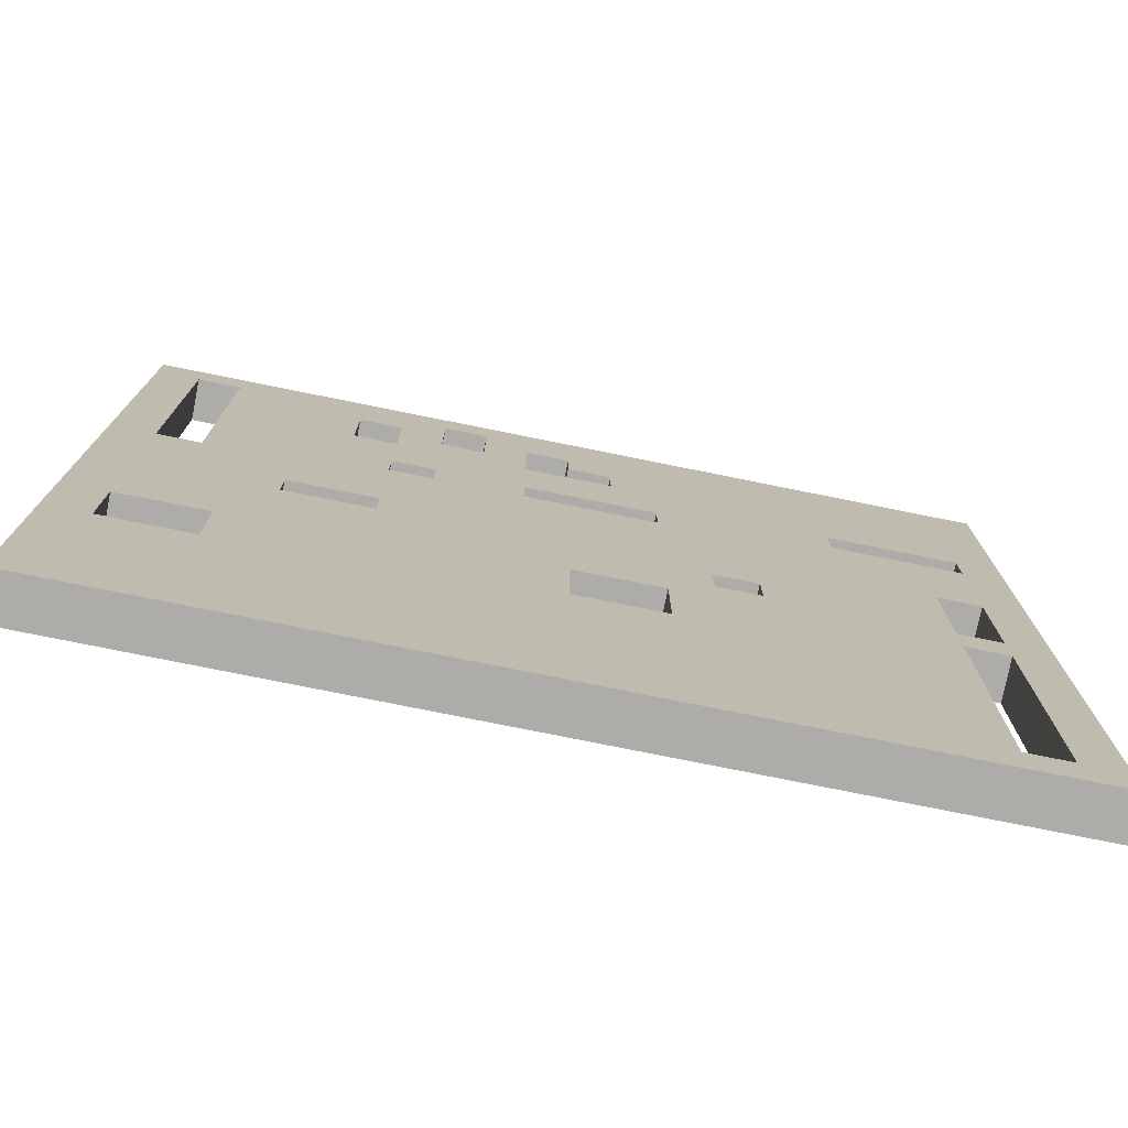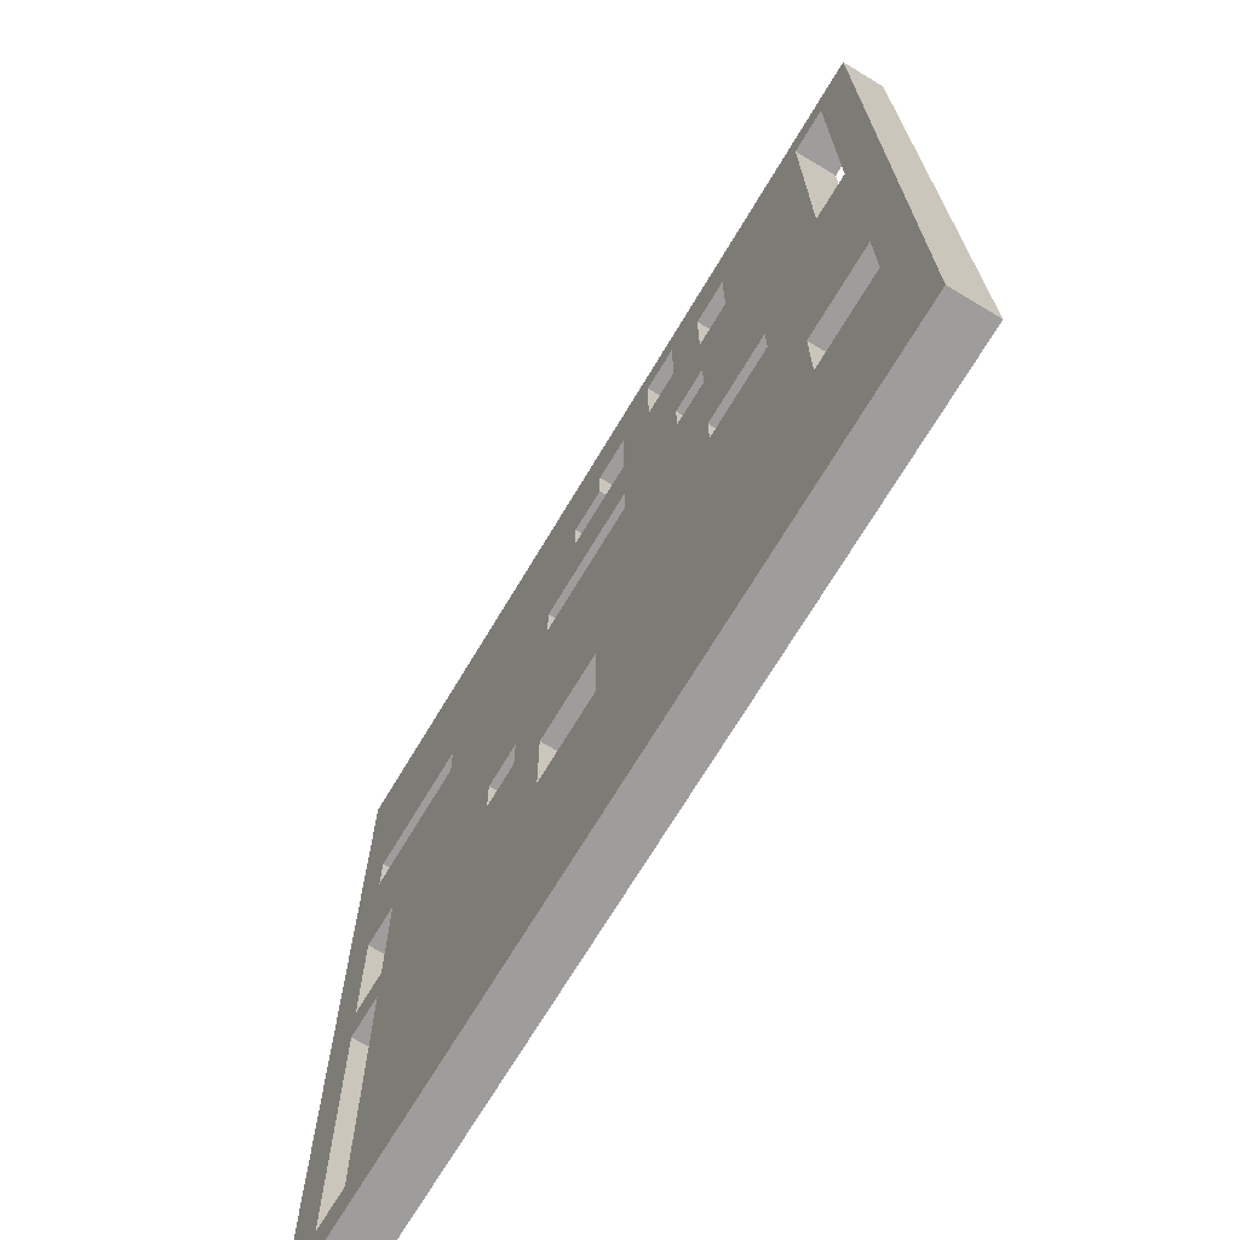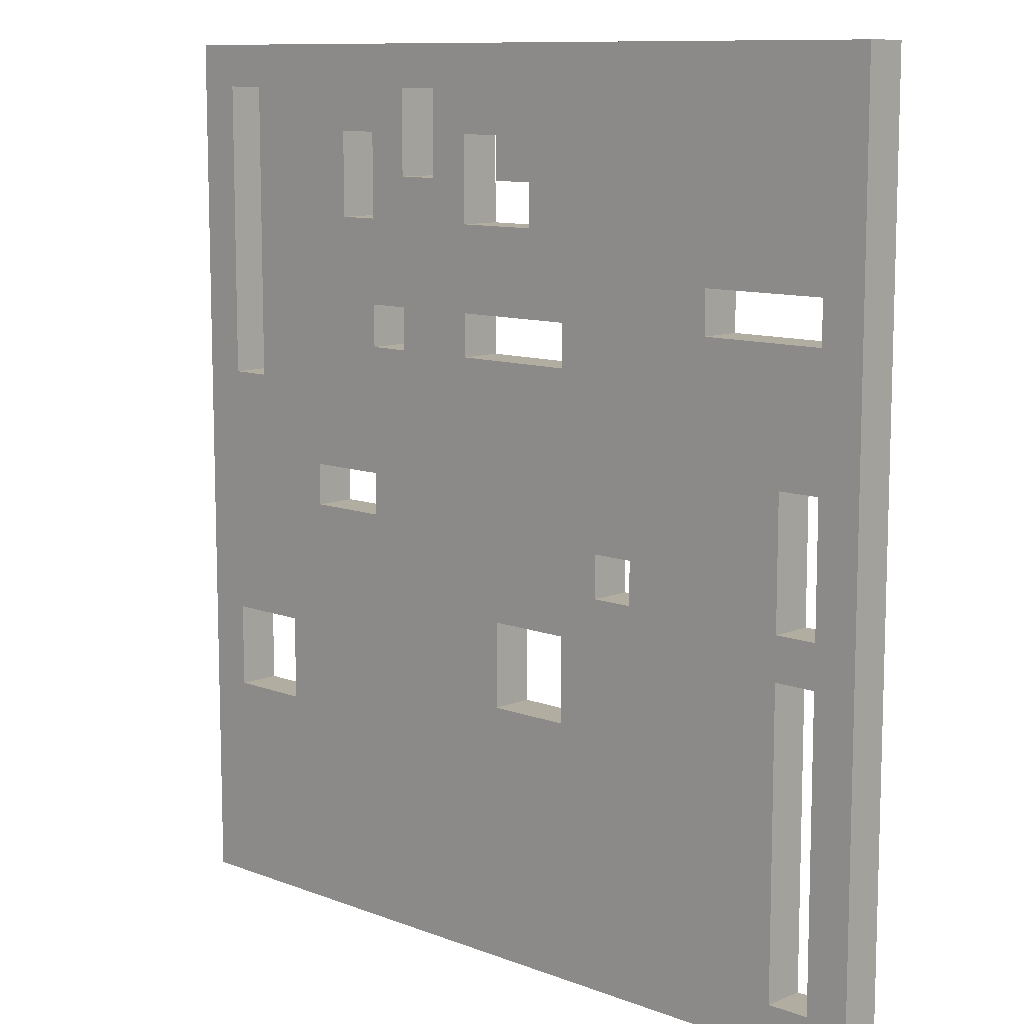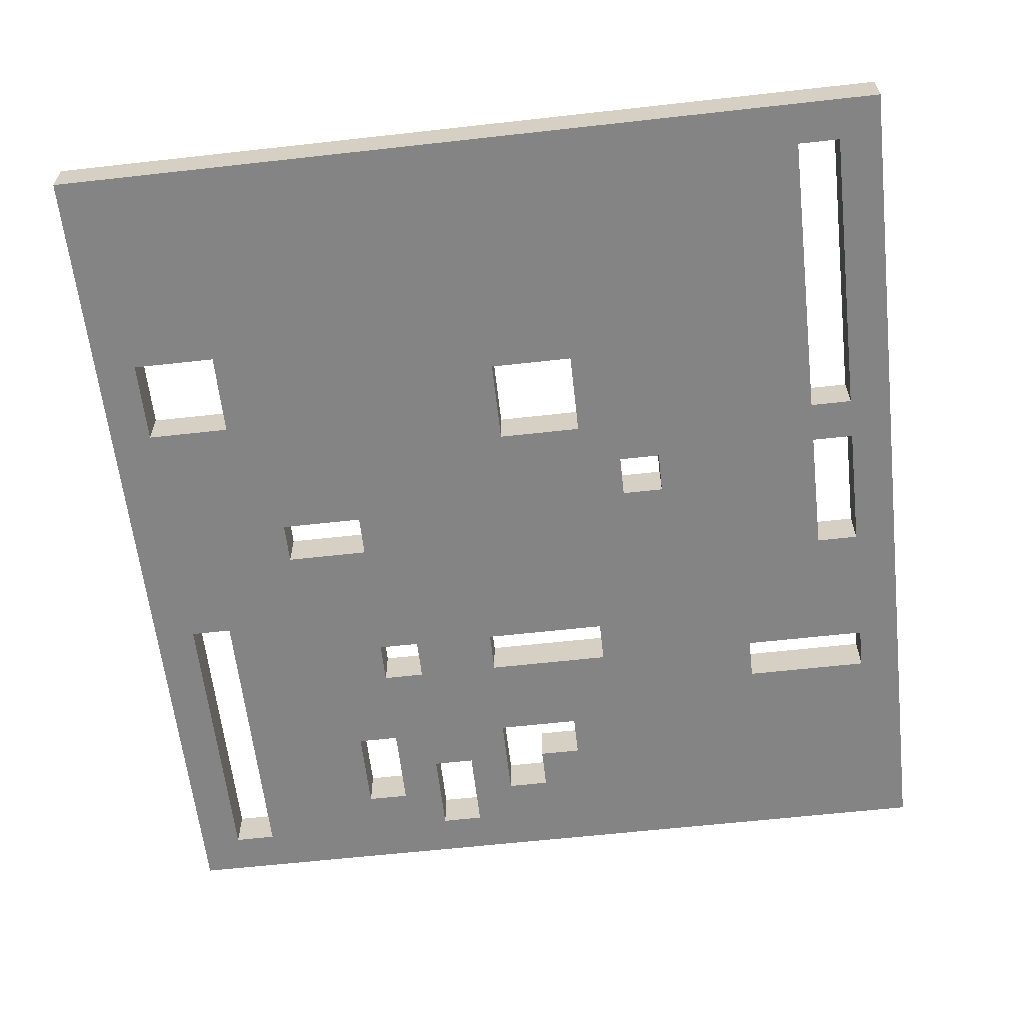
<metadata>
{"format":"obj","ext":"obj","renderer":"f3d","projection":"perspective","resolution":1024,"background":"white","views":[{"elev":-76.6,"azim":168.6,"up":"+Z"},{"elev":-70.7,"azim":59.0,"up":"+Z"},{"elev":10.3,"azim":-136.1,"up":"+Z"},{"elev":-61.4,"azim":-173.5,"up":"+Y"}]}
</metadata>
<code>
o
v -1 0.1 1.1
v -1 0.1 -1
v -1 0.2 1.1
v -1 0.2 -1
v -0.8 0.1 0.2
v -0.8 0.1 -0.1
v -0.8 0.1 -0.2
v -0.8 0.1 -0.9
v -0.8 0.2 0.2
v -0.8 0.2 -0.1
v -0.8 0.2 -0.2
v -0.8 0.2 -0.9
v -0.6 0.1 0.6
v -0.6 0.1 0.5
v -0.6 0.2 0.6
v -0.6 0.2 0.5
v -0.3 0.1 0
v -0.3 0.1 -0.1
v -0.3 0.2 0
v -0.3 0.2 -0.1
v 0 0.1 -0.2
v 0 0.1 -0.4
v 0 0.2 -0.2
v 0 0.2 -0.4
v 0.1 0.1 0.9
v 0.1 0.1 0.7
v 0.1 0.1 0.5
v 0.1 0.1 0.4
v 0.1 0.2 0.9
v 0.1 0.2 0.7
v 0.1 0.2 0.5
v 0.1 0.2 0.4
v 0.3 0.1 1
v 0.3 0.1 0.8
v 0.3 0.2 1
v 0.3 0.2 0.8
v 0.4 0.1 0.5
v 0.4 0.1 0.4
v 0.4 0.2 0.5
v 0.4 0.2 0.4
v 0.5 0.1 0.9
v 0.5 0.1 0.7
v 0.5 0.2 0.9
v 0.5 0.2 0.7
v 0.6 0.1 0.1
v 0.6 0.1 0
v 0.6 0.2 0.1
v 0.6 0.2 0
v 0.9 0.1 1
v 0.9 0.1 0.3
v 0.9 0.1 -0.3
v 0.9 0.1 -0.5
v 0.9 0.2 1
v 0.9 0.2 0.3
v 0.9 0.2 -0.3
v 0.9 0.2 -0.5
v -0.9 0.1 0.6
v -0.9 0.1 0.5
v -0.9 0.1 0.2
v -0.9 0.1 -0.1
v -0.9 0.1 -0.2
v -0.9 0.1 -0.9
v -0.9 0.2 0.6
v -0.9 0.2 0.5
v -0.9 0.2 0.2
v -0.9 0.2 -0.1
v -0.9 0.2 -0.2
v -0.9 0.2 -0.9
v -0.4 0.1 0
v -0.4 0.1 -0.1
v -0.4 0.2 0
v -0.4 0.2 -0.1
v -0.2 0.1 0.5
v -0.2 0.1 0.4
v -0.2 0.1 -0.2
v -0.2 0.1 -0.4
v -0.2 0.2 0.5
v -0.2 0.2 0.4
v -0.2 0.2 -0.2
v -0.2 0.2 -0.4
v -0.1 0.1 0.8
v -0.1 0.1 0.7
v -0.1 0.2 0.8
v -0.1 0.2 0.7
v 0 0.1 0.9
v 0 0.1 0.8
v 0 0.2 0.9
v 0 0.2 0.8
v 0.2 0.1 1
v 0.2 0.1 0.8
v 0.2 0.2 1
v 0.2 0.2 0.8
v 0.3 0.1 0.5
v 0.3 0.1 0.4
v 0.3 0.2 0.5
v 0.3 0.2 0.4
v 0.4 0.1 0.9
v 0.4 0.1 0.7
v 0.4 0.1 0.1
v 0.4 0.1 0
v 0.4 0.2 0.9
v 0.4 0.2 0.7
v 0.4 0.2 0.1
v 0.4 0.2 0
v 0.7 0.1 -0.3
v 0.7 0.1 -0.5
v 0.7 0.2 -0.3
v 0.7 0.2 -0.5
v 0.8 0.1 1
v 0.8 0.1 0.3
v 0.8 0.2 1
v 0.8 0.2 0.3
v 1 0.1 1.1
v 1 0.1 -1
v 1 0.2 1.1
v 1 0.2 -1
v -1 0.1 1.1
v -1 0.2 1.1
v 1 0.1 1.1
v 1 0.2 1.1
v 0.2 0.1 0.8
v 0.2 0.2 0.8
v 0.3 0.1 0.8
v 0.3 0.2 0.8
v -0.1 0.1 0.7
v -0.1 0.2 0.7
v 0.1 0.1 0.7
v 0.1 0.2 0.7
v 0.4 0.1 0.7
v 0.4 0.2 0.7
v 0.5 0.1 0.7
v 0.5 0.2 0.7
v -0.9 0.1 0.5
v -0.9 0.2 0.5
v -0.6 0.1 0.5
v -0.6 0.2 0.5
v -0.2 0.1 0.4
v -0.2 0.2 0.4
v 0.1 0.1 0.4
v 0.1 0.2 0.4
v 0.3 0.1 0.4
v 0.3 0.2 0.4
v 0.4 0.1 0.4
v 0.4 0.2 0.4
v 0.8 0.1 0.3
v 0.8 0.2 0.3
v 0.9 0.1 0.3
v 0.9 0.2 0.3
v 0.4 0.1 0
v 0.4 0.2 0
v 0.6 0.1 0
v 0.6 0.2 0
v -0.9 0.1 -0.1
v -0.9 0.2 -0.1
v -0.8 0.1 -0.1
v -0.8 0.2 -0.1
v -0.4 0.1 -0.1
v -0.4 0.2 -0.1
v -0.3 0.1 -0.1
v -0.3 0.2 -0.1
v -0.2 0.1 -0.4
v -0.2 0.2 -0.4
v 0 0.1 -0.4
v 0 0.2 -0.4
v 0.7 0.1 -0.5
v 0.7 0.2 -0.5
v 0.9 0.1 -0.5
v 0.9 0.2 -0.5
v -0.9 0.1 -0.9
v -0.9 0.2 -0.9
v -0.8 0.1 -0.9
v -0.8 0.2 -0.9
v 0.2 0.1 1
v 0.2 0.2 1
v 0.3 0.1 1
v 0.3 0.2 1
v 0.8 0.1 1
v 0.8 0.2 1
v 0.9 0.1 1
v 0.9 0.2 1
v 0 0.1 0.9
v 0 0.2 0.9
v 0.1 0.1 0.9
v 0.1 0.2 0.9
v 0.4 0.1 0.9
v 0.4 0.2 0.9
v 0.5 0.1 0.9
v 0.5 0.2 0.9
v -0.1 0.1 0.8
v -0.1 0.2 0.8
v 0 0.1 0.8
v 0 0.2 0.8
v -0.9 0.1 0.6
v -0.9 0.2 0.6
v -0.6 0.1 0.6
v -0.6 0.2 0.6
v -0.2 0.1 0.5
v -0.2 0.2 0.5
v 0.1 0.1 0.5
v 0.1 0.2 0.5
v 0.3 0.1 0.5
v 0.3 0.2 0.5
v 0.4 0.1 0.5
v 0.4 0.2 0.5
v -0.9 0.1 0.2
v -0.9 0.2 0.2
v -0.8 0.1 0.2
v -0.8 0.2 0.2
v 0.4 0.1 0.1
v 0.4 0.2 0.1
v 0.6 0.1 0.1
v 0.6 0.2 0.1
v -0.4 0.1 0
v -0.4 0.2 0
v -0.3 0.1 0
v -0.3 0.2 0
v -0.9 0.1 -0.2
v -0.9 0.2 -0.2
v -0.8 0.1 -0.2
v -0.8 0.2 -0.2
v -0.2 0.1 -0.2
v -0.2 0.2 -0.2
v 0 0.1 -0.2
v 0 0.2 -0.2
v 0.7 0.1 -0.3
v 0.7 0.2 -0.3
v 0.9 0.1 -0.3
v 0.9 0.2 -0.3
v -1 0.1 -1
v -1 0.2 -1
v 1 0.1 -1
v 1 0.2 -1
v -1 0.1 1.1
v 1 0.1 1.1
v -0.9 0.1 1
v -0.8 0.1 1
v -0.7 0.1 1
v -0.6 0.1 1
v -0.5 0.1 1
v -0.4 0.1 1
v -0.3 0.1 1
v -0.2 0.1 1
v 0.2 0.1 1
v 0.3 0.1 1
v 0.8 0.1 1
v 0.9 0.1 1
v -0.9 0.1 0.9
v -0.8 0.1 0.9
v -0.7 0.1 0.9
v -0.6 0.1 0.9
v -0.5 0.1 0.9
v -0.4 0.1 0.9
v -0.3 0.1 0.9
v -0.2 0.1 0.9
v -0.1 0.1 0.9
v 0 0.1 0.9
v 0.1 0.1 0.9
v 0.4 0.1 0.9
v 0.5 0.1 0.9
v -0.9 0.1 0.8
v -0.8 0.1 0.8
v -0.7 0.1 0.8
v -0.6 0.1 0.8
v -0.5 0.1 0.8
v -0.4 0.1 0.8
v -0.3 0.1 0.8
v -0.2 0.1 0.8
v -0.1 0.1 0.8
v 0 0.1 0.8
v 0.2 0.1 0.8
v 0.3 0.1 0.8
v -0.9 0.1 0.7
v -0.8 0.1 0.7
v -0.7 0.1 0.7
v -0.6 0.1 0.7
v -0.5 0.1 0.7
v -0.4 0.1 0.7
v -0.3 0.1 0.7
v -0.2 0.1 0.7
v -0.1 0.1 0.7
v 0.1 0.1 0.7
v 0.4 0.1 0.7
v 0.5 0.1 0.7
v -0.9 0.1 0.6
v -0.6 0.1 0.6
v -0.9 0.1 0.5
v -0.6 0.1 0.5
v -0.2 0.1 0.5
v 0.1 0.1 0.5
v 0.3 0.1 0.5
v 0.4 0.1 0.5
v -0.2 0.1 0.4
v 0.1 0.1 0.4
v 0.3 0.1 0.4
v 0.4 0.1 0.4
v 0.8 0.1 0.3
v 0.9 0.1 0.3
v -0.9 0.1 0.2
v -0.8 0.1 0.2
v 0.4 0.1 0.1
v 0.6 0.1 0.1
v -0.4 0.1 0
v -0.3 0.1 0
v 0.4 0.1 0
v 0.6 0.1 0
v -0.9 0.1 -0.1
v -0.8 0.1 -0.1
v -0.4 0.1 -0.1
v -0.3 0.1 -0.1
v -0.9 0.1 -0.2
v -0.8 0.1 -0.2
v -0.2 0.1 -0.2
v 0 0.1 -0.2
v 0.7 0.1 -0.3
v 0.9 0.1 -0.3
v -0.2 0.1 -0.4
v 0 0.1 -0.4
v 0.7 0.1 -0.5
v 0.9 0.1 -0.5
v 0.5 0.1 -0.6
v 0.9 0.1 -0.6
v -0.9 0.1 -0.9
v -0.8 0.1 -0.9
v 0.5 0.1 -0.9
v 0.9 0.1 -0.9
v -1 0.1 -1
v 1 0.1 -1
v -1 0.2 1.1
v 1 0.2 1.1
v -0.9 0.2 1
v -0.8 0.2 1
v -0.7 0.2 1
v -0.6 0.2 1
v -0.5 0.2 1
v -0.4 0.2 1
v -0.3 0.2 1
v -0.2 0.2 1
v 0.2 0.2 1
v 0.3 0.2 1
v 0.8 0.2 1
v 0.9 0.2 1
v -0.9 0.2 0.9
v -0.8 0.2 0.9
v -0.7 0.2 0.9
v -0.6 0.2 0.9
v -0.5 0.2 0.9
v -0.4 0.2 0.9
v -0.3 0.2 0.9
v -0.2 0.2 0.9
v -0.1 0.2 0.9
v 0 0.2 0.9
v 0.1 0.2 0.9
v 0.4 0.2 0.9
v 0.5 0.2 0.9
v -0.9 0.2 0.8
v -0.8 0.2 0.8
v -0.7 0.2 0.8
v -0.6 0.2 0.8
v -0.5 0.2 0.8
v -0.4 0.2 0.8
v -0.3 0.2 0.8
v -0.2 0.2 0.8
v -0.1 0.2 0.8
v 0 0.2 0.8
v 0.2 0.2 0.8
v 0.3 0.2 0.8
v -0.9 0.2 0.7
v -0.8 0.2 0.7
v -0.7 0.2 0.7
v -0.6 0.2 0.7
v -0.5 0.2 0.7
v -0.4 0.2 0.7
v -0.3 0.2 0.7
v -0.2 0.2 0.7
v -0.1 0.2 0.7
v 0.1 0.2 0.7
v 0.4 0.2 0.7
v 0.5 0.2 0.7
v -0.9 0.2 0.6
v -0.6 0.2 0.6
v -0.9 0.2 0.5
v -0.6 0.2 0.5
v -0.2 0.2 0.5
v 0.1 0.2 0.5
v 0.3 0.2 0.5
v 0.4 0.2 0.5
v -0.2 0.2 0.4
v 0.1 0.2 0.4
v 0.3 0.2 0.4
v 0.4 0.2 0.4
v 0.8 0.2 0.3
v 0.9 0.2 0.3
v -0.9 0.2 0.2
v -0.8 0.2 0.2
v 0.4 0.2 0.1
v 0.6 0.2 0.1
v -0.4 0.2 0
v -0.3 0.2 0
v 0.4 0.2 0
v 0.6 0.2 0
v -0.9 0.2 -0.1
v -0.8 0.2 -0.1
v -0.4 0.2 -0.1
v -0.3 0.2 -0.1
v -0.9 0.2 -0.2
v -0.8 0.2 -0.2
v -0.2 0.2 -0.2
v 0 0.2 -0.2
v 0.7 0.2 -0.3
v 0.9 0.2 -0.3
v -0.2 0.2 -0.4
v 0 0.2 -0.4
v 0.7 0.2 -0.5
v 0.9 0.2 -0.5
v 0.5 0.2 -0.6
v 0.9 0.2 -0.6
v -0.9 0.2 -0.9
v -0.8 0.2 -0.9
v 0.5 0.2 -0.9
v 0.9 0.2 -0.9
v -1 0.2 -1
v 1 0.2 -1
f 3 2 1
f 4 2 3
f 9 6 5
f 10 6 9
f 11 8 7
f 12 8 11
f 15 14 13
f 16 14 15
f 19 18 17
f 20 18 19
f 23 22 21
f 24 22 23
f 29 26 25
f 30 26 29
f 31 28 27
f 32 28 31
f 35 34 33
f 36 34 35
f 39 38 37
f 40 38 39
f 43 42 41
f 44 42 43
f 47 46 45
f 48 46 47
f 53 50 49
f 54 50 53
f 55 52 51
f 56 52 55
f 57 58 63
f 63 58 64
f 59 60 65
f 65 60 66
f 61 62 67
f 67 62 68
f 69 70 71
f 71 70 72
f 73 74 77
f 77 74 78
f 75 76 79
f 79 76 80
f 81 82 83
f 83 82 84
f 85 86 87
f 87 86 88
f 89 90 91
f 91 90 92
f 93 94 95
f 95 94 96
f 97 98 101
f 101 98 102
f 99 100 103
f 103 100 104
f 105 106 107
f 107 106 108
f 109 110 111
f 111 110 112
f 113 114 115
f 115 114 116
f 119 118 117
f 120 118 119
f 123 122 121
f 124 122 123
f 127 126 125
f 128 126 127
f 131 130 129
f 132 130 131
f 135 134 133
f 136 134 135
f 139 138 137
f 140 138 139
f 143 142 141
f 144 142 143
f 147 146 145
f 148 146 147
f 151 150 149
f 152 150 151
f 155 154 153
f 156 154 155
f 159 158 157
f 160 158 159
f 163 162 161
f 164 162 163
f 167 166 165
f 168 166 167
f 171 170 169
f 172 170 171
f 173 174 175
f 175 174 176
f 177 178 179
f 179 178 180
f 181 182 183
f 183 182 184
f 185 186 187
f 187 186 188
f 189 190 191
f 191 190 192
f 193 194 195
f 195 194 196
f 197 198 199
f 199 198 200
f 201 202 203
f 203 202 204
f 205 206 207
f 207 206 208
f 209 210 211
f 211 210 212
f 213 214 215
f 215 214 216
f 217 218 219
f 219 218 220
f 221 222 223
f 223 222 224
f 225 226 227
f 227 226 228
f 229 230 231
f 231 230 232
f 235 234 233
f 236 234 235
f 237 234 236
f 238 234 237
f 239 234 238
f 240 234 239
f 241 234 240
f 242 234 241
f 243 234 242
f 244 234 243
f 245 234 244
f 246 234 245
f 247 235 233
f 247 236 235
f 248 237 236
f 248 236 247
f 249 238 237
f 249 237 248
f 250 239 238
f 250 238 249
f 251 240 239
f 251 239 250
f 252 241 240
f 252 240 251
f 253 242 241
f 253 241 252
f 254 243 242
f 254 242 253
f 255 243 254
f 256 243 255
f 257 243 256
f 258 245 244
f 259 245 258
f 260 247 233
f 260 248 247
f 261 249 248
f 261 248 260
f 262 250 249
f 262 249 261
f 263 251 250
f 263 250 262
f 264 252 251
f 264 251 263
f 265 253 252
f 265 252 264
f 266 254 253
f 266 253 265
f 267 255 254
f 267 254 266
f 268 256 255
f 268 255 267
f 269 256 268
f 270 243 257
f 271 258 244
f 272 260 233
f 272 261 260
f 273 262 261
f 273 261 272
f 274 263 262
f 274 262 273
f 275 264 263
f 275 263 274
f 276 265 264
f 276 264 275
f 277 266 265
f 277 265 276
f 278 267 266
f 278 266 277
f 279 268 267
f 279 267 278
f 280 268 279
f 281 271 270
f 281 270 257
f 282 258 271
f 282 271 281
f 283 245 259
f 284 280 279
f 284 283 282
f 284 282 281
f 284 279 278
f 284 281 280
f 284 278 277
f 284 277 276
f 284 276 275
f 284 275 274
f 284 274 273
f 284 273 272
f 284 272 233
f 285 283 284
f 286 284 233
f 287 283 285
f 288 283 287
f 289 283 288
f 290 283 289
f 291 283 290
f 292 287 286
f 292 288 287
f 293 290 289
f 294 290 293
f 295 283 291
f 296 245 283
f 296 295 294
f 296 283 295
f 296 294 293
f 296 293 292
f 297 234 246
f 298 296 292
f 298 297 296
f 298 286 233
f 298 292 286
f 299 297 298
f 300 297 299
f 301 297 300
f 302 300 299
f 303 300 302
f 304 300 303
f 305 297 301
f 306 298 233
f 307 302 299
f 308 302 307
f 309 305 304
f 309 304 303
f 310 308 307
f 310 309 308
f 310 307 306
f 310 306 233
f 311 309 310
f 312 305 309
f 312 309 311
f 313 305 312
f 314 305 313
f 314 297 305
f 315 234 297
f 315 297 314
f 316 312 311
f 317 314 313
f 318 314 317
f 318 317 316
f 319 234 315
f 320 318 316
f 320 319 318
f 321 234 319
f 321 319 320
f 322 310 233
f 323 316 311
f 323 320 316
f 324 321 320
f 324 320 323
f 325 234 321
f 325 321 324
f 326 322 233
f 326 323 322
f 326 325 324
f 326 324 323
f 327 234 325
f 327 325 326
f 328 329 330
f 330 329 331
f 331 329 332
f 332 329 333
f 333 329 334
f 334 329 335
f 335 329 336
f 336 329 337
f 337 329 338
f 338 329 339
f 339 329 340
f 340 329 341
f 328 330 342
f 330 331 342
f 331 332 343
f 342 331 343
f 332 333 344
f 343 332 344
f 333 334 345
f 344 333 345
f 334 335 346
f 345 334 346
f 335 336 347
f 346 335 347
f 336 337 348
f 347 336 348
f 337 338 349
f 348 337 349
f 349 338 350
f 350 338 351
f 351 338 352
f 339 340 353
f 353 340 354
f 328 342 355
f 342 343 355
f 343 344 356
f 355 343 356
f 344 345 357
f 356 344 357
f 345 346 358
f 357 345 358
f 346 347 359
f 358 346 359
f 347 348 360
f 359 347 360
f 348 349 361
f 360 348 361
f 349 350 362
f 361 349 362
f 350 351 363
f 362 350 363
f 363 351 364
f 352 338 365
f 339 353 366
f 328 355 367
f 355 356 367
f 356 357 368
f 367 356 368
f 357 358 369
f 368 357 369
f 358 359 370
f 369 358 370
f 359 360 371
f 370 359 371
f 360 361 372
f 371 360 372
f 361 362 373
f 372 361 373
f 362 363 374
f 373 362 374
f 374 363 375
f 365 366 376
f 352 365 376
f 366 353 377
f 376 366 377
f 354 340 378
f 374 375 379
f 377 378 379
f 376 377 379
f 373 374 379
f 375 376 379
f 372 373 379
f 371 372 379
f 370 371 379
f 369 370 379
f 368 369 379
f 367 368 379
f 328 367 379
f 379 378 380
f 328 379 381
f 380 378 382
f 382 378 383
f 383 378 384
f 384 378 385
f 385 378 386
f 381 382 387
f 382 383 387
f 384 385 388
f 388 385 389
f 386 378 390
f 378 340 391
f 389 390 391
f 390 378 391
f 388 389 391
f 387 388 391
f 341 329 392
f 387 391 393
f 391 392 393
f 328 381 393
f 381 387 393
f 393 392 394
f 394 392 395
f 395 392 396
f 394 395 397
f 397 395 398
f 398 395 399
f 396 392 400
f 328 393 401
f 394 397 402
f 402 397 403
f 399 400 404
f 398 399 404
f 402 403 405
f 403 404 405
f 401 402 405
f 328 401 405
f 405 404 406
f 404 400 407
f 406 404 407
f 407 400 408
f 408 400 409
f 400 392 409
f 392 329 410
f 409 392 410
f 406 407 411
f 408 409 412
f 412 409 413
f 411 412 413
f 410 329 414
f 411 413 415
f 413 414 415
f 414 329 416
f 415 414 416
f 328 405 417
f 406 411 418
f 411 415 418
f 415 416 419
f 418 415 419
f 416 329 420
f 419 416 420
f 328 417 421
f 417 418 421
f 419 420 421
f 418 419 421
f 420 329 422
f 421 420 422

</code>
